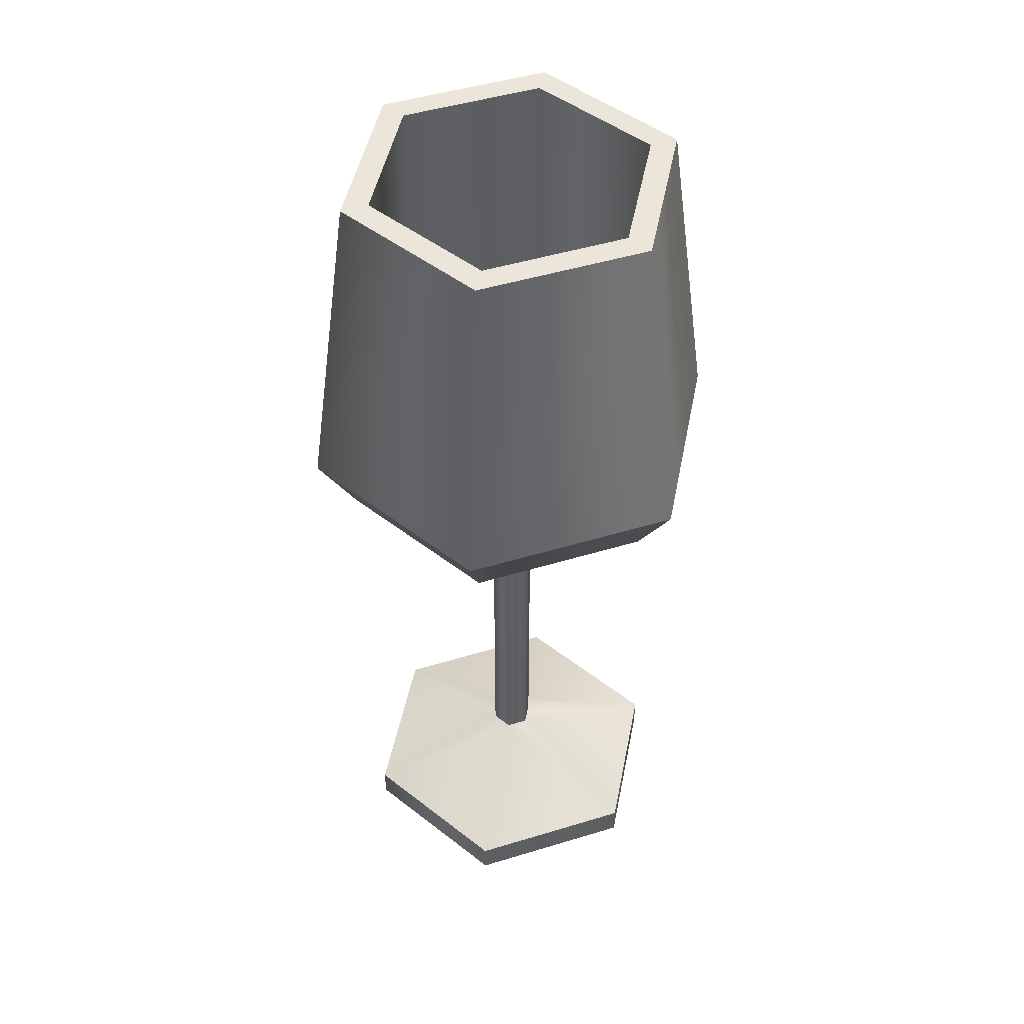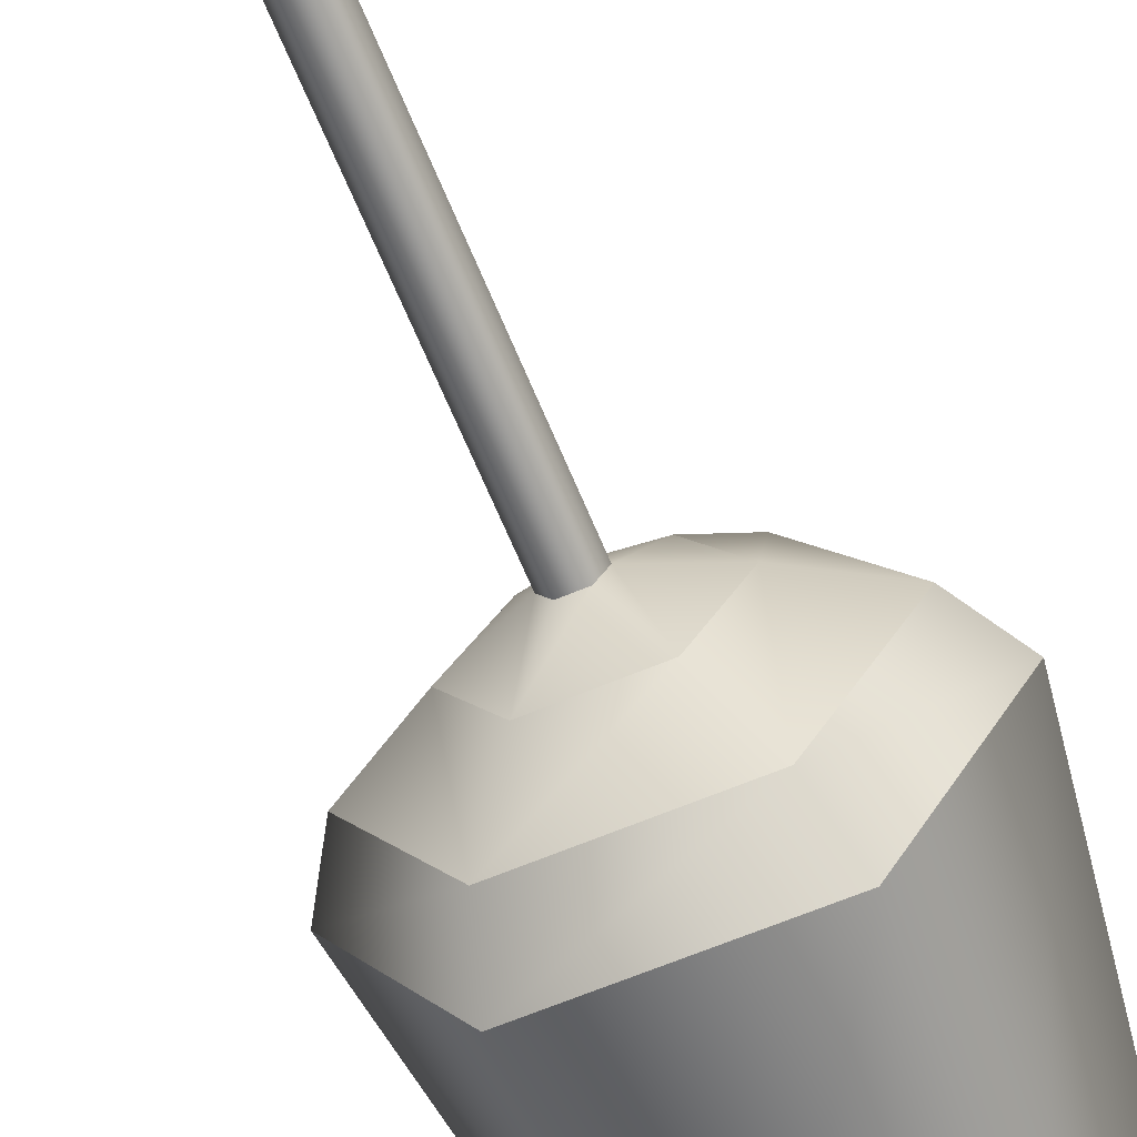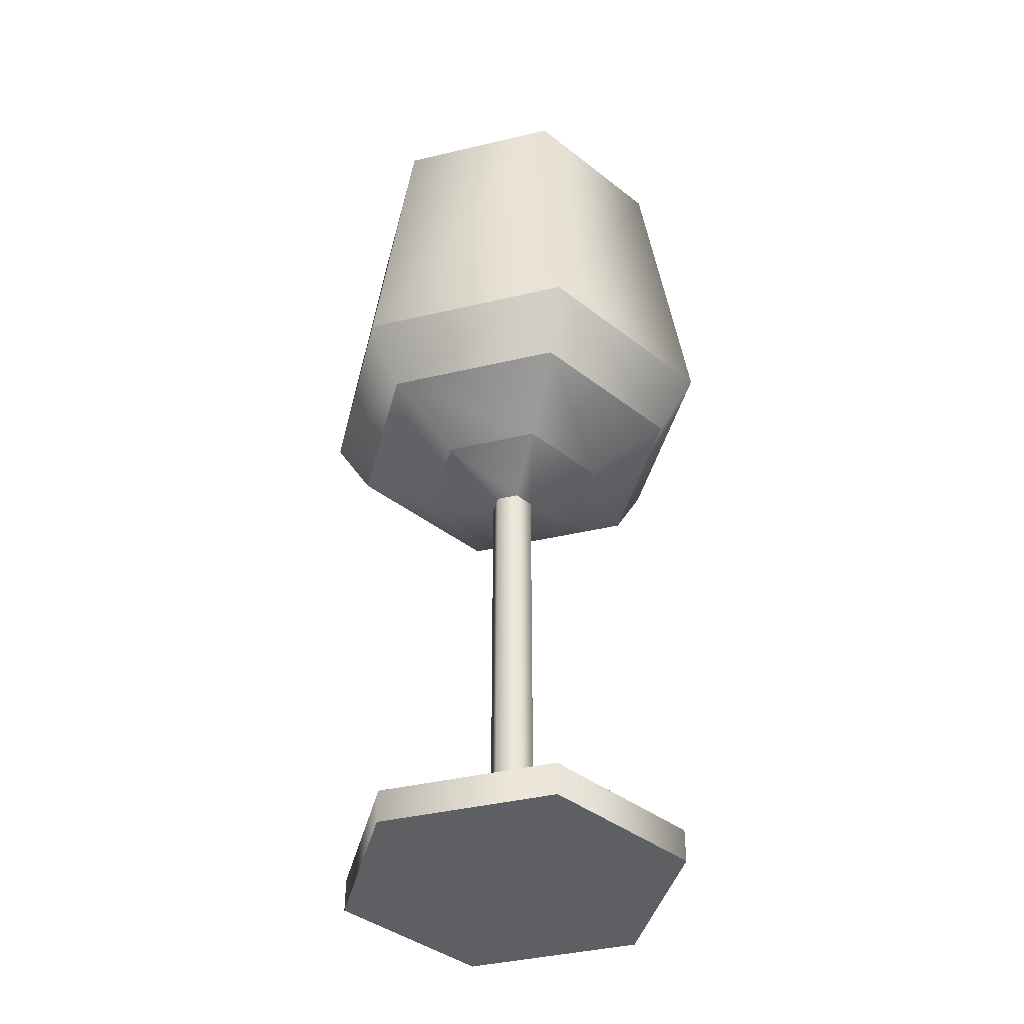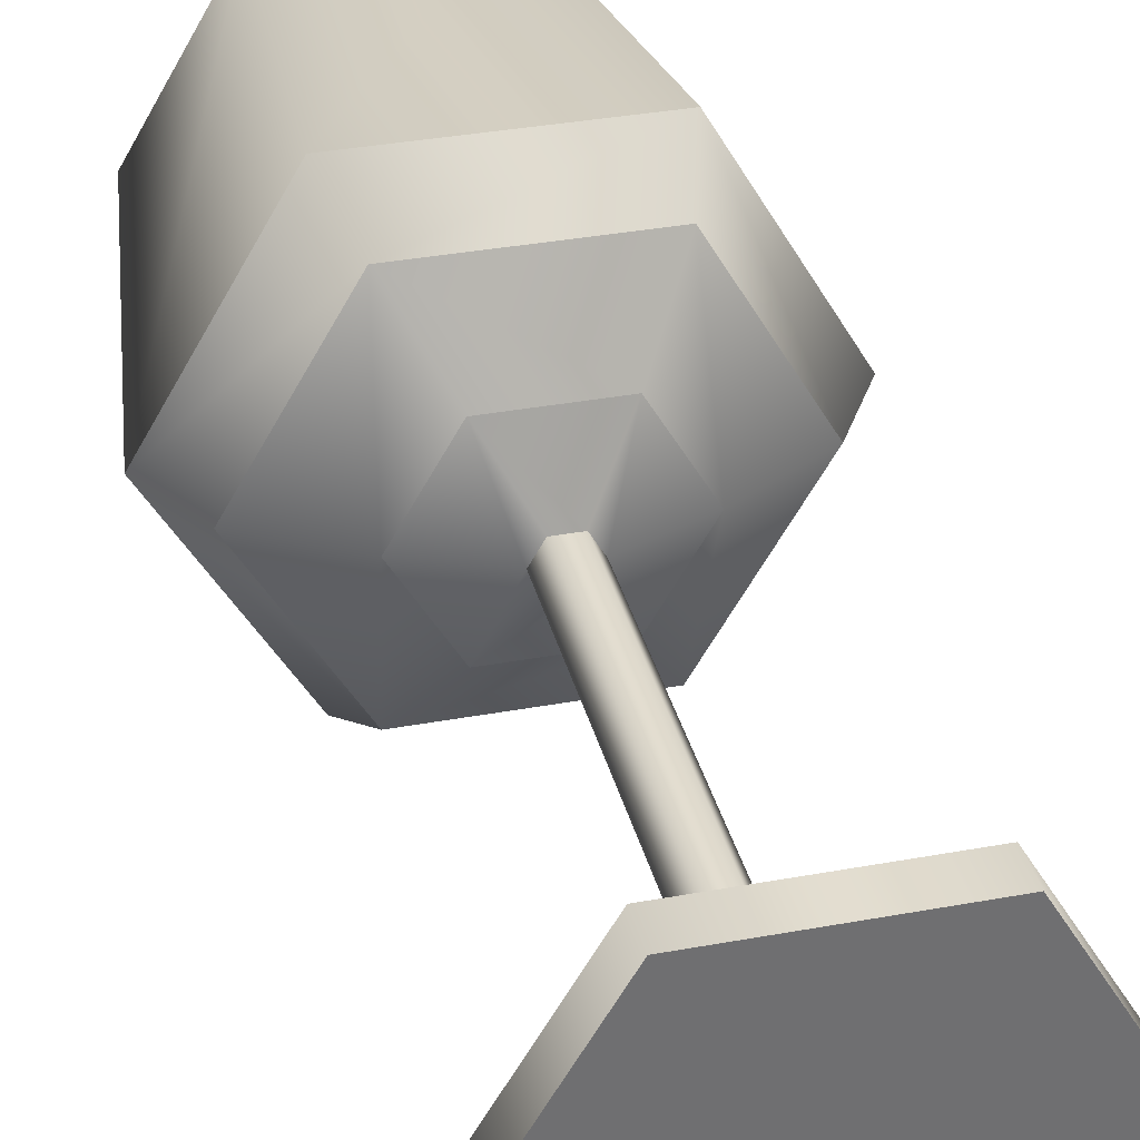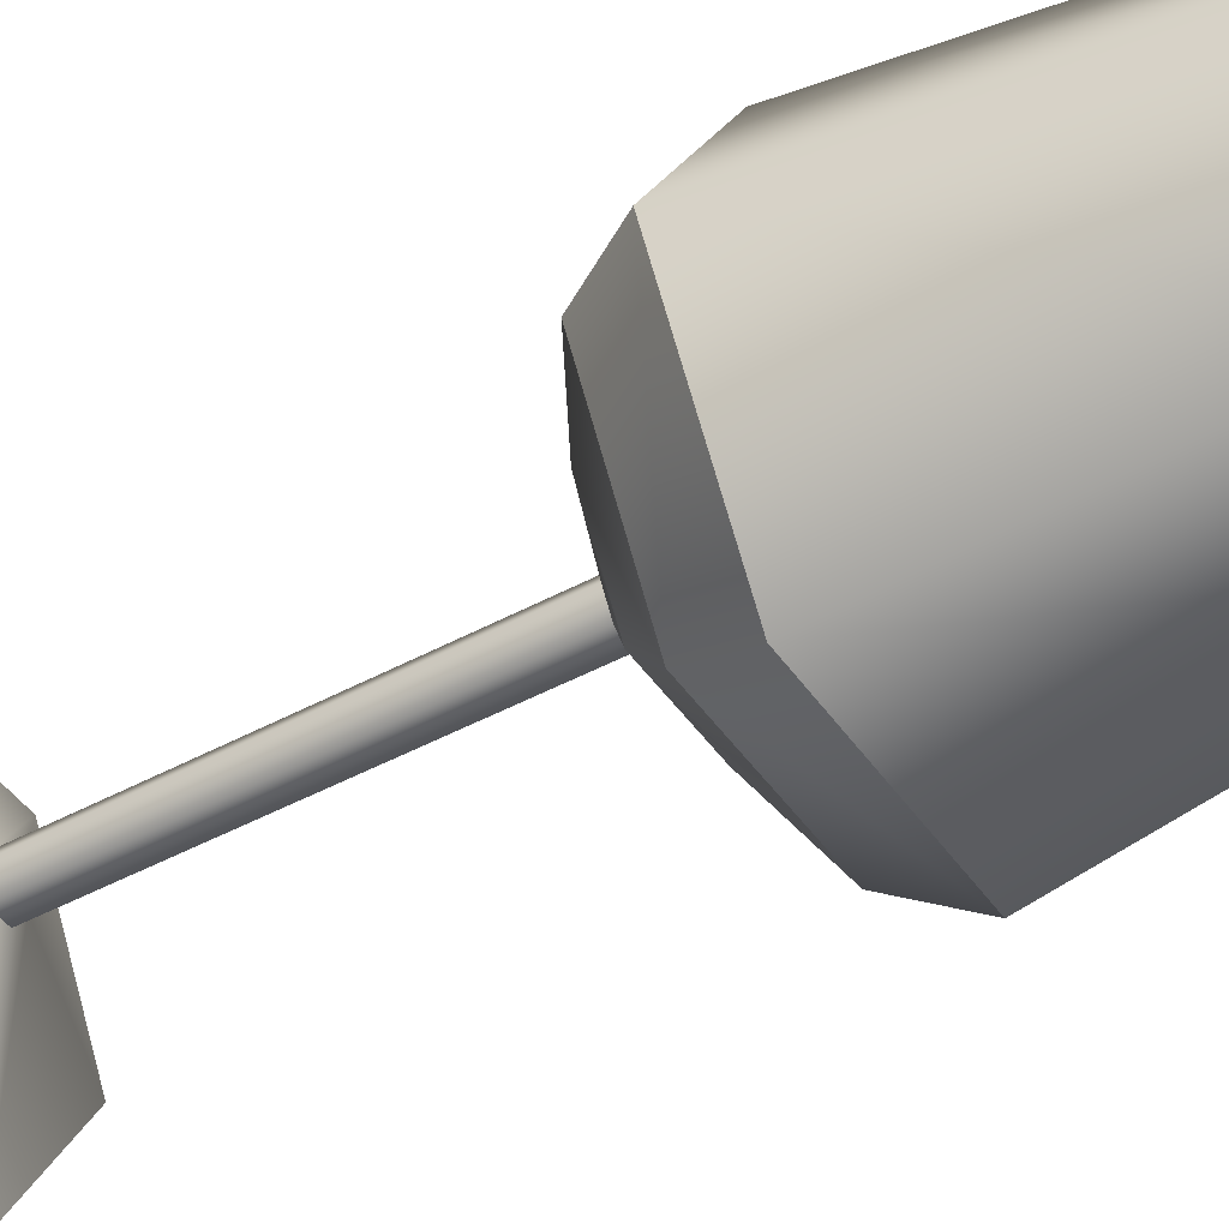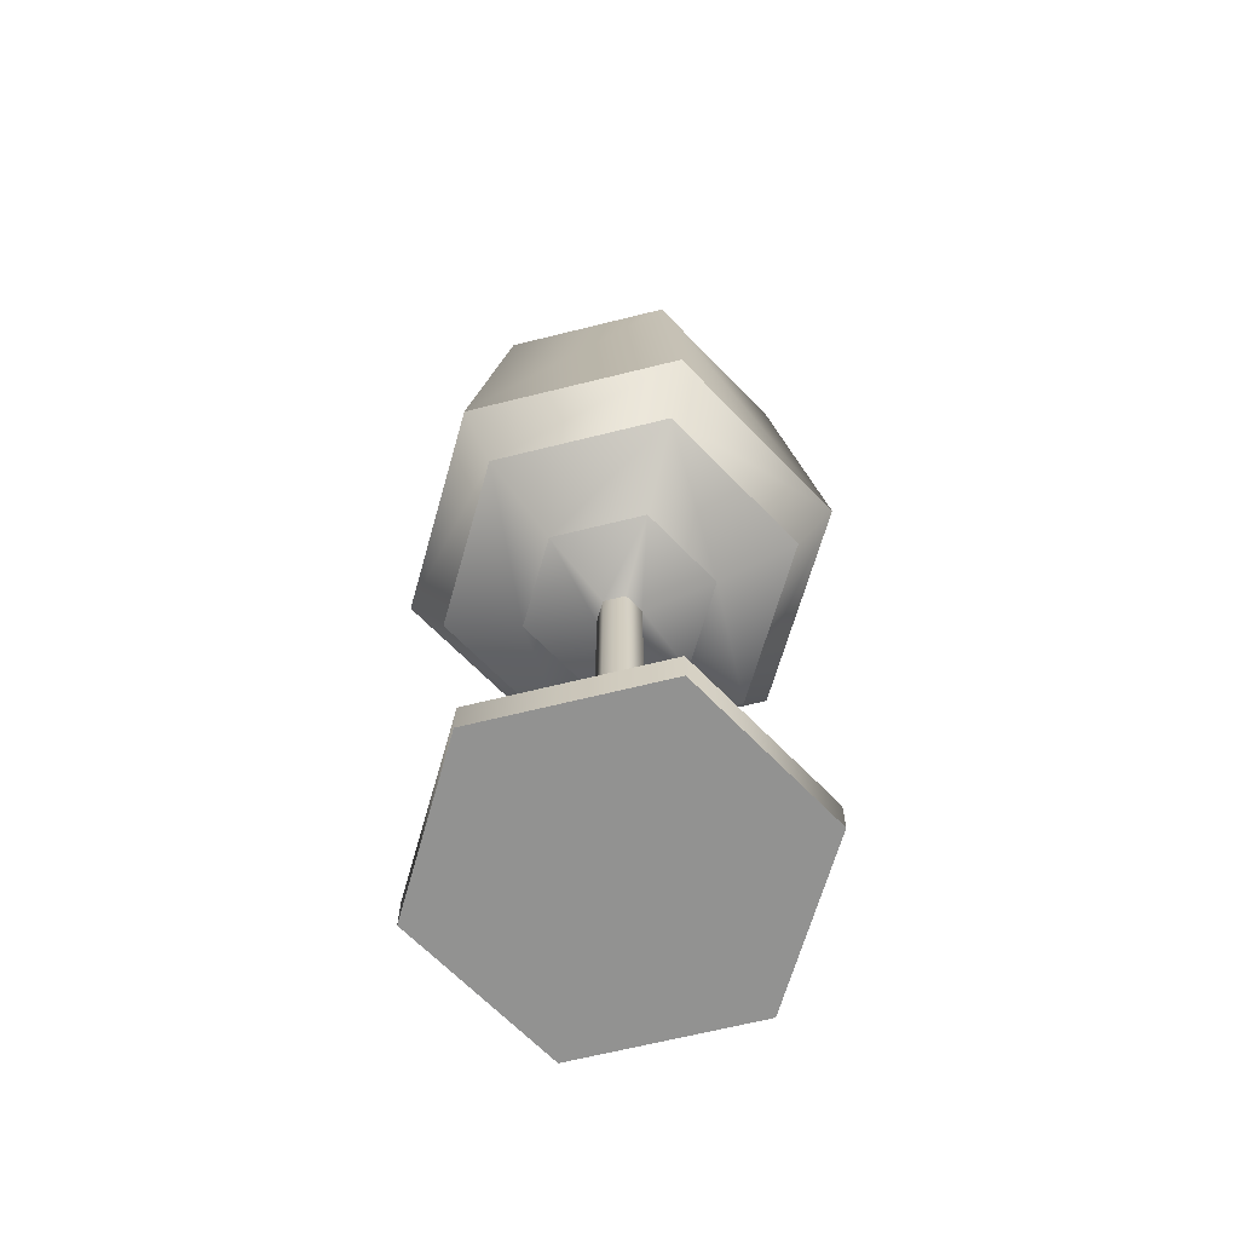
<metadata>
{"format":"obj","ext":"obj","renderer":"f3d","projection":"perspective","resolution":1024,"background":"white","views":[{"elev":47.9,"azim":101.4,"up":"+Y"},{"elev":-67.2,"azim":22.7,"up":"+Z"},{"elev":-40.3,"azim":16.5,"up":"+Y"},{"elev":35.6,"azim":-14.0,"up":"+Z"},{"elev":-45.3,"azim":122.2,"up":"+Z"},{"elev":-66.2,"azim":-165.7,"up":"+Y"}]}
</metadata>
<code>
g glass-wine
v 0.05622 0.3266 -0.09846 1 1 1
v 0.1134 0.3266 -0.000545 1 1 1
v 0.04385 0.4999 -0.0768 1 1 1
v 0.08844 0.4999 -0.0004251 1 1 1
v 0.09068 0 -0.0004359 1 1 1
v 0.04496 0 -0.07875 1 1 1
v 0.04572 0 0.07832 1 1 1
v -0.04496 0 0.07875 1 1 1
v -0.04572 0 -0.07832 1 1 1
v -0.09068 0 0.0004359 1 1 1
v -0.04572 0.01762 -0.07832 1 1 1
v -0.09068 0.01762 0.0004359 1 1 1
v -0.05716 0.3266 -0.09792 1 1 1
v -0.04459 0.4999 -0.07638 1 1 1
v -0.1134 0.3266 0.000545 1 1 1
v -0.08844 0.4999 0.0004251 1 1 1
v 0.04496 0.01762 -0.07875 1 1 1
v -0.04385 0.4999 0.0768 1 1 1
v -0.05622 0.3266 0.09846 1 1 1
v -0.04496 0.01762 0.07875 1 1 1
v 0.05716 0.3266 0.09792 1 1 1
v 0.04459 0.4999 0.07638 1 1 1
v 0.09068 0.01762 -0.0004359 1 1 1
v 0.04572 0.01762 0.07832 1 1 1
v -0.07411 0.4999 0.0003563 1 1 1
v -0.08045 0.3266 0.0003868 1 1 1
v -0.03675 0.4999 0.06436 1 1 1
v -0.03989 0.3266 0.06987 1 1 1
v 0.04056 0.3266 0.06948 1 1 1
v 0.03737 0.4999 0.06401 1 1 1
v 0.08045 0.3266 -0.0003868 1 1 1
v 0.03989 0.3266 -0.06987 1 1 1
v -0.04056 0.3266 -0.06948 1 1 1
v 0.03675 0.4999 -0.06436 1 1 1
v -0.03737 0.4999 -0.06401 1 1 1
v 0.07411 0.4999 -0.0003563 1 1 1
v 0.01167 0.04999 -5.61e-05 1 1 1
v 0.005884 0.04999 0.01008 1 1 1
v 0.005787 0.04999 -0.01014 1 1 1
v -0.005787 0.04999 0.01014 1 1 1
v -0.005884 0.04999 -0.01008 1 1 1
v -0.01167 0.04999 5.61e-05 1 1 1
v 0.02517 0.2685 0.04312 1 1 1
v 0.005884 0.2532 0.01008 1 1 1
v -0.02475 0.2685 0.04336 1 1 1
v -0.005787 0.2532 0.01014 1 1 1
v -0.09306 0.2933 0.0004473 1 1 1
v -0.04614 0.2933 0.08081 1 1 1
v 0.01167 0.2532 -5.61e-05 1 1 1
v -0.005884 0.2532 -0.01008 1 1 1
v -0.02517 0.2685 -0.04312 1 1 1
v -0.01167 0.2532 5.61e-05 1 1 1
v -0.04992 0.2685 0.00024 1 1 1
v 0.005787 0.2532 -0.01014 1 1 1
v 0.04992 0.2685 -0.00024 1 1 1
v 0.02475 0.2685 -0.04336 1 1 1
v 0.09306 0.2933 -0.0004473 1 1 1
v 0.04692 0.2933 0.08037 1 1 1
v -0.04692 0.2933 -0.08037 1 1 1
v 0.04614 0.2933 -0.08081 1 1 1
f 3 2 1
f 2 3 4
f 7 6 5
f 6 7 8
f 6 8 9
f 9 8 10
f 10 11 9
f 11 10 12
f 15 14 13
f 14 15 16
f 11 6 9
f 6 11 17
f 15 18 16
f 18 15 19
f 8 12 10
f 12 8 20
f 4 21 2
f 21 4 22
f 22 19 21
f 19 22 18
f 24 5 23
f 5 24 7
f 23 6 17
f 6 23 5
f 24 8 7
f 8 24 20
f 14 1 13
f 1 14 3
f 27 26 25
f 26 27 28
f 27 29 28
f 29 27 30
f 32 29 31
f 29 32 28
f 28 32 33
f 28 33 26
f 34 33 32
f 33 34 35
f 29 36 31
f 36 29 30
f 35 26 33
f 26 35 25
f 31 34 32
f 34 31 36
f 37 24 23
f 24 37 38
f 38 39 37
f 39 38 40
f 39 40 41
f 41 40 42
f 38 20 24
f 20 38 40
f 45 44 43
f 44 45 46
f 48 15 47
f 15 48 19
f 44 37 49
f 37 44 38
f 44 40 38
f 40 44 46
f 52 51 50
f 51 52 53
f 42 20 40
f 20 42 12
f 49 39 54
f 39 49 37
f 45 52 46
f 52 45 53
f 42 50 41
f 50 42 52
f 40 52 42
f 52 40 46
f 11 39 17
f 39 11 41
f 49 56 55
f 56 49 54
f 54 51 56
f 51 54 50
f 50 39 41
f 39 50 54
f 11 42 41
f 42 11 12
f 43 49 55
f 49 43 44
f 17 37 23
f 37 17 39
f 21 57 2
f 57 21 58
f 13 60 59
f 60 13 1
f 21 48 58
f 48 21 19
f 55 60 57
f 60 55 56
f 2 60 1
f 60 2 57
f 56 59 60
f 59 56 51
f 48 43 58
f 43 48 45
f 59 15 13
f 15 59 47
f 58 55 57
f 55 58 43
f 48 53 45
f 53 48 47
f 53 59 51
f 59 53 47
f 18 30 27
f 18 27 25
f 22 30 18
f 18 25 16
f 22 36 30
f 36 22 4
f 3 36 4
f 36 3 34
f 25 14 16
f 34 3 14
f 35 14 25
f 34 14 35
f 1 2 3
f 4 3 2
f 5 6 7
f 8 7 6
f 9 8 6
f 10 8 9
f 9 11 10
f 12 10 11
f 13 14 15
f 16 15 14
f 9 6 11
f 17 11 6
f 16 18 15
f 19 15 18
f 10 12 8
f 20 8 12
f 2 21 4
f 22 4 21
f 21 19 22
f 18 22 19
f 23 5 24
f 7 24 5
f 17 6 23
f 5 23 6
f 7 8 24
f 20 24 8
f 13 1 14
f 3 14 1
f 25 26 27
f 28 27 26
f 28 29 27
f 30 27 29
f 32 33 34
f 35 34 33
f 31 36 29
f 30 29 36
f 33 26 35
f 25 35 26
f 32 34 31
f 36 31 34
f 23 24 37
f 38 37 24
f 24 20 38
f 40 38 20
f 43 44 45
f 46 45 44
f 47 15 48
f 19 48 15
f 49 37 44
f 38 44 37
f 38 40 44
f 46 44 40
f 50 51 52
f 53 52 51
f 40 20 42
f 12 42 20
f 54 39 49
f 37 49 39
f 46 52 45
f 53 45 52
f 41 50 42
f 52 42 50
f 42 52 40
f 46 40 52
f 17 39 11
f 41 11 39
f 55 56 49
f 54 49 56
f 56 51 54
f 50 54 51
f 41 39 50
f 54 50 39
f 41 42 11
f 12 11 42
f 55 49 43
f 44 43 49
f 23 37 17
f 39 17 37
f 2 57 21
f 58 21 57
f 59 60 13
f 1 13 60
f 58 48 21
f 19 21 48
f 57 60 55
f 56 55 60
f 1 60 2
f 57 2 60
f 60 59 56
f 51 56 59
f 58 43 48
f 45 48 43
f 13 15 59
f 47 59 15
f 57 55 58
f 43 58 55
f 45 53 48
f 47 48 53
f 51 59 53
f 47 53 59
f 27 30 18
f 25 27 18
f 18 30 22
f 16 25 18
f 30 36 22
f 4 22 36
f 4 36 3
f 34 3 36
f 16 14 25
f 14 3 34
f 25 14 35
f 35 14 34
g glass-wine
f 3 2 1
f 2 3 4
f 7 6 5
f 6 7 8
f 6 8 9
f 9 8 10
f 10 11 9
f 11 10 12
f 15 14 13
f 14 15 16
f 11 6 9
f 6 11 17
f 15 18 16
f 18 15 19
f 8 12 10
f 12 8 20
f 4 21 2
f 21 4 22
f 22 19 21
f 19 22 18
f 24 5 23
f 5 24 7
f 23 6 17
f 6 23 5
f 24 8 7
f 8 24 20
f 14 1 13
f 1 14 3
f 27 26 25
f 26 27 28
f 27 29 28
f 29 27 30
f 32 29 31
f 29 32 28
f 28 32 33
f 28 33 26
f 34 33 32
f 33 34 35
f 29 36 31
f 36 29 30
f 35 26 33
f 26 35 25
f 31 34 32
f 34 31 36
f 37 24 23
f 24 37 38
f 38 39 37
f 39 38 40
f 39 40 41
f 41 40 42
f 38 20 24
f 20 38 40
f 45 44 43
f 44 45 46
f 48 15 47
f 15 48 19
f 44 37 49
f 37 44 38
f 44 40 38
f 40 44 46
f 52 51 50
f 51 52 53
f 42 20 40
f 20 42 12
f 49 39 54
f 39 49 37
f 45 52 46
f 52 45 53
f 42 50 41
f 50 42 52
f 40 52 42
f 52 40 46
f 11 39 17
f 39 11 41
f 49 56 55
f 56 49 54
f 54 51 56
f 51 54 50
f 50 39 41
f 39 50 54
f 11 42 41
f 42 11 12
f 43 49 55
f 49 43 44
f 17 37 23
f 37 17 39
f 21 57 2
f 57 21 58
f 13 60 59
f 60 13 1
f 21 48 58
f 48 21 19
f 55 60 57
f 60 55 56
f 2 60 1
f 60 2 57
f 56 59 60
f 59 56 51
f 48 43 58
f 43 48 45
f 59 15 13
f 15 59 47
f 58 55 57
f 55 58 43
f 48 53 45
f 53 48 47
f 53 59 51
f 59 53 47
f 18 30 27
f 18 27 25
f 22 30 18
f 18 25 16
f 22 36 30
f 36 22 4
f 3 36 4
f 36 3 34
f 25 14 16
f 34 3 14
f 35 14 25
f 34 14 35
f 1 2 3
f 4 3 2
f 5 6 7
f 8 7 6
f 9 8 6
f 10 8 9
f 9 11 10
f 12 10 11
f 13 14 15
f 16 15 14
f 9 6 11
f 17 11 6
f 16 18 15
f 19 15 18
f 10 12 8
f 20 8 12
f 2 21 4
f 22 4 21
f 21 19 22
f 18 22 19
f 23 5 24
f 7 24 5
f 17 6 23
f 5 23 6
f 7 8 24
f 20 24 8
f 13 1 14
f 3 14 1
f 25 26 27
f 28 27 26
f 28 29 27
f 30 27 29
f 32 33 34
f 35 34 33
f 31 36 29
f 30 29 36
f 33 26 35
f 25 35 26
f 32 34 31
f 36 31 34
f 23 24 37
f 38 37 24
f 24 20 38
f 40 38 20
f 43 44 45
f 46 45 44
f 47 15 48
f 19 48 15
f 49 37 44
f 38 44 37
f 38 40 44
f 46 44 40
f 50 51 52
f 53 52 51
f 40 20 42
f 12 42 20
f 54 39 49
f 37 49 39
f 46 52 45
f 53 45 52
f 41 50 42
f 52 42 50
f 42 52 40
f 46 40 52
f 17 39 11
f 41 11 39
f 55 56 49
f 54 49 56
f 56 51 54
f 50 54 51
f 41 39 50
f 54 50 39
f 41 42 11
f 12 11 42
f 55 49 43
f 44 43 49
f 23 37 17
f 39 17 37
f 2 57 21
f 58 21 57
f 59 60 13
f 1 13 60
f 58 48 21
f 19 21 48
f 57 60 55
f 56 55 60
f 1 60 2
f 57 2 60
f 60 59 56
f 51 56 59
f 58 43 48
f 45 48 43
f 13 15 59
f 47 59 15
f 57 55 58
f 43 58 55
f 45 53 48
f 47 48 53
f 51 59 53
f 47 53 59
f 27 30 18
f 25 27 18
f 18 30 22
f 16 25 18
f 30 36 22
f 4 22 36
f 4 36 3
f 34 3 36
f 16 14 25
f 14 3 34
f 25 14 35
f 35 14 34

</code>
